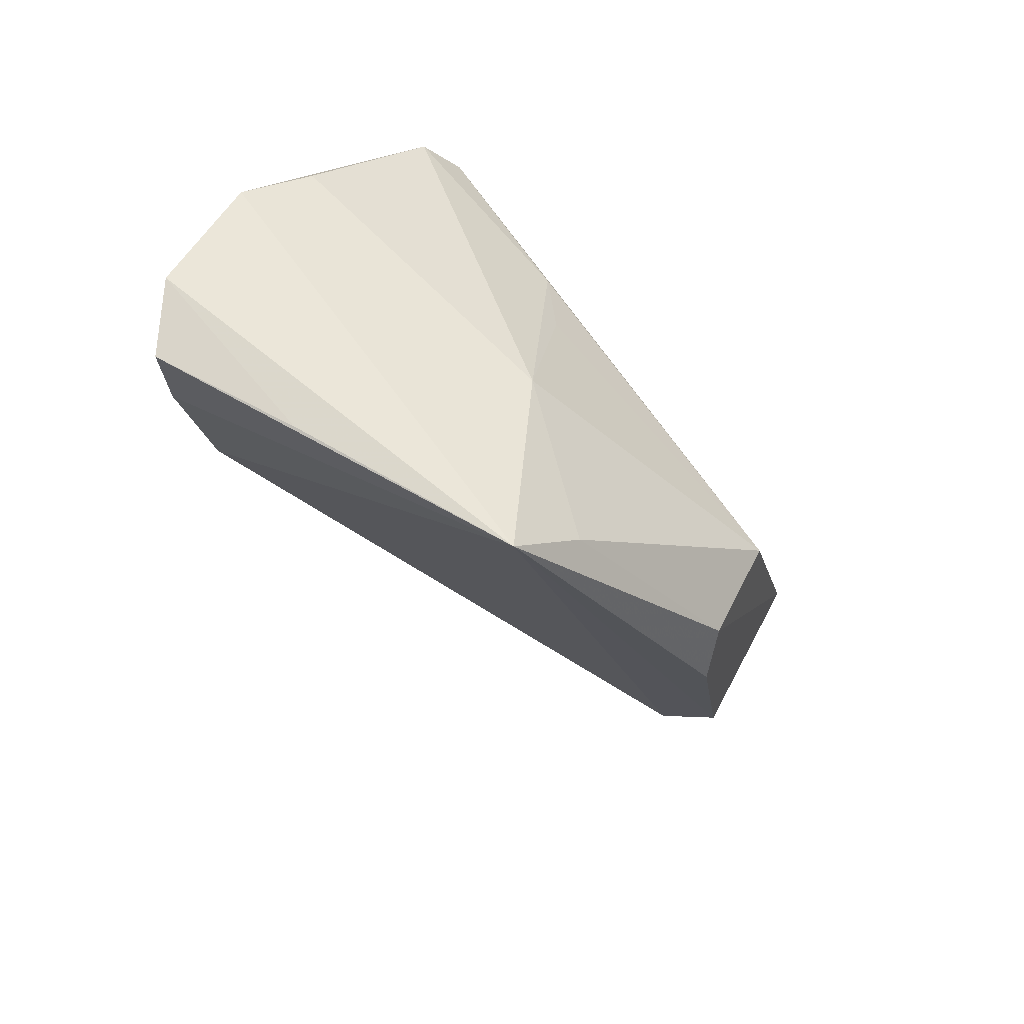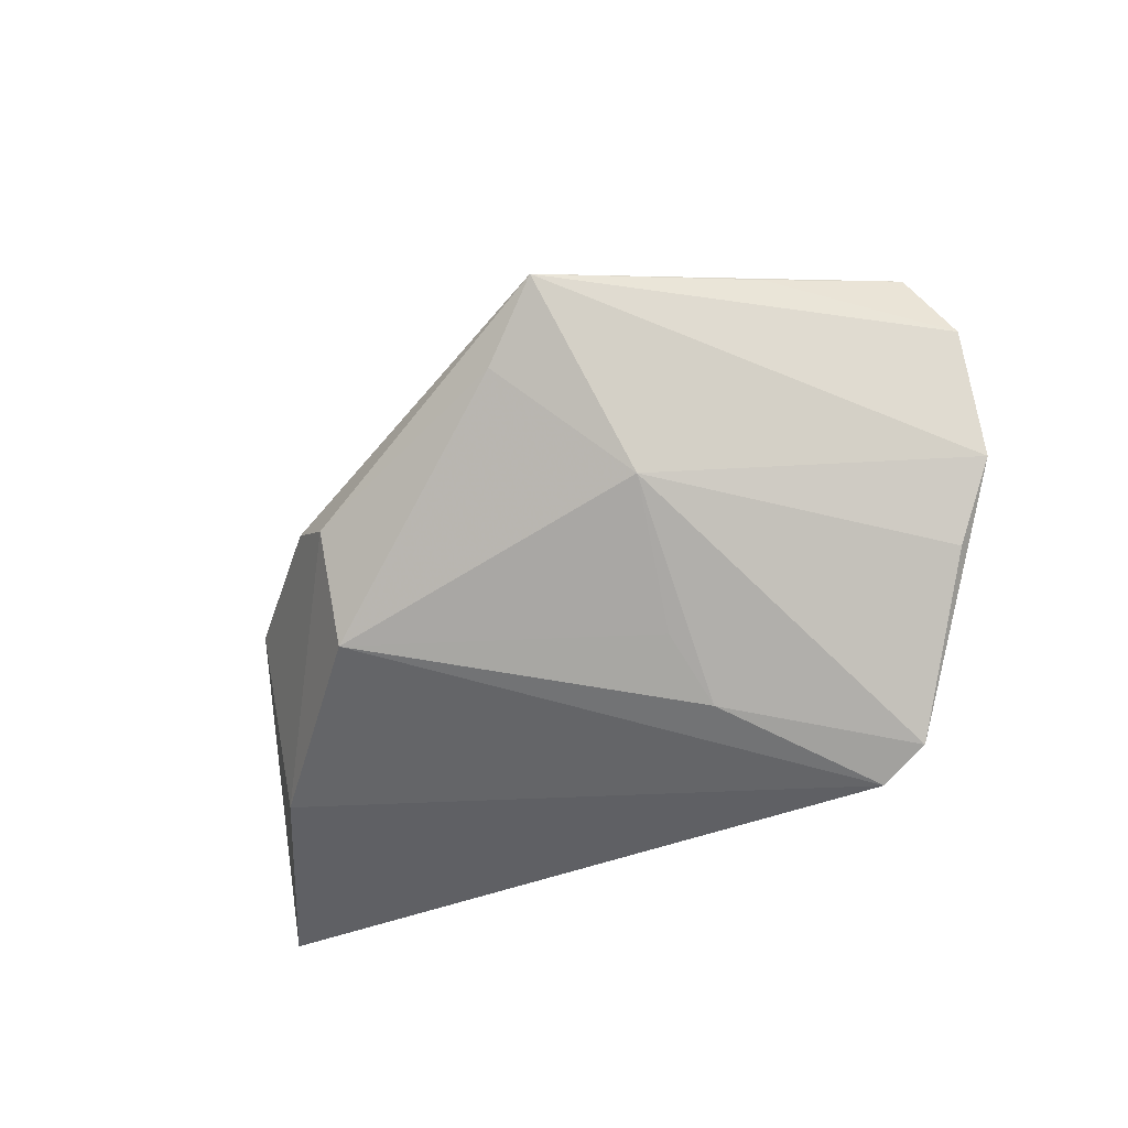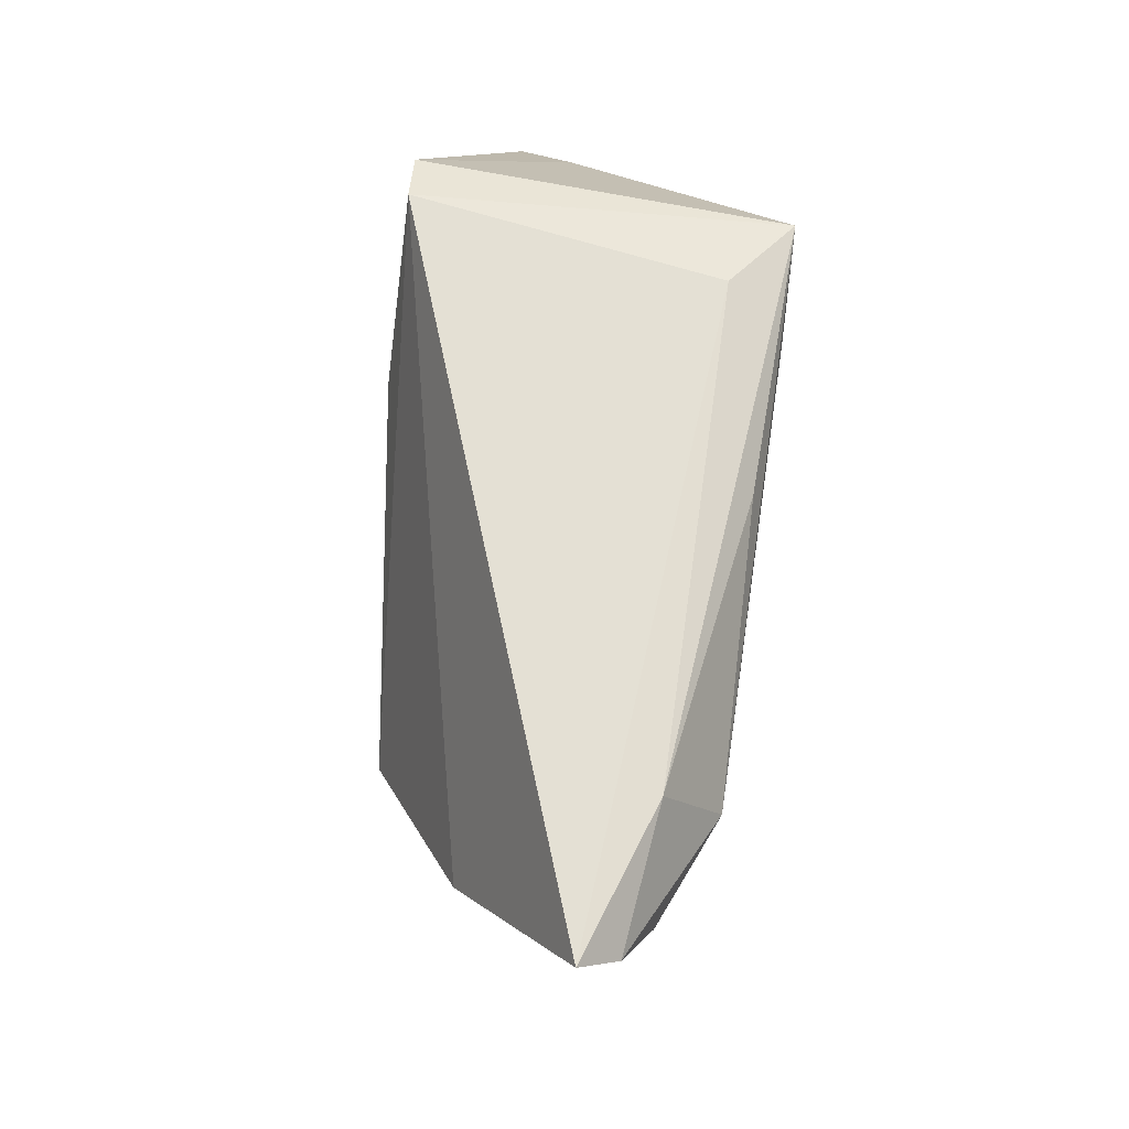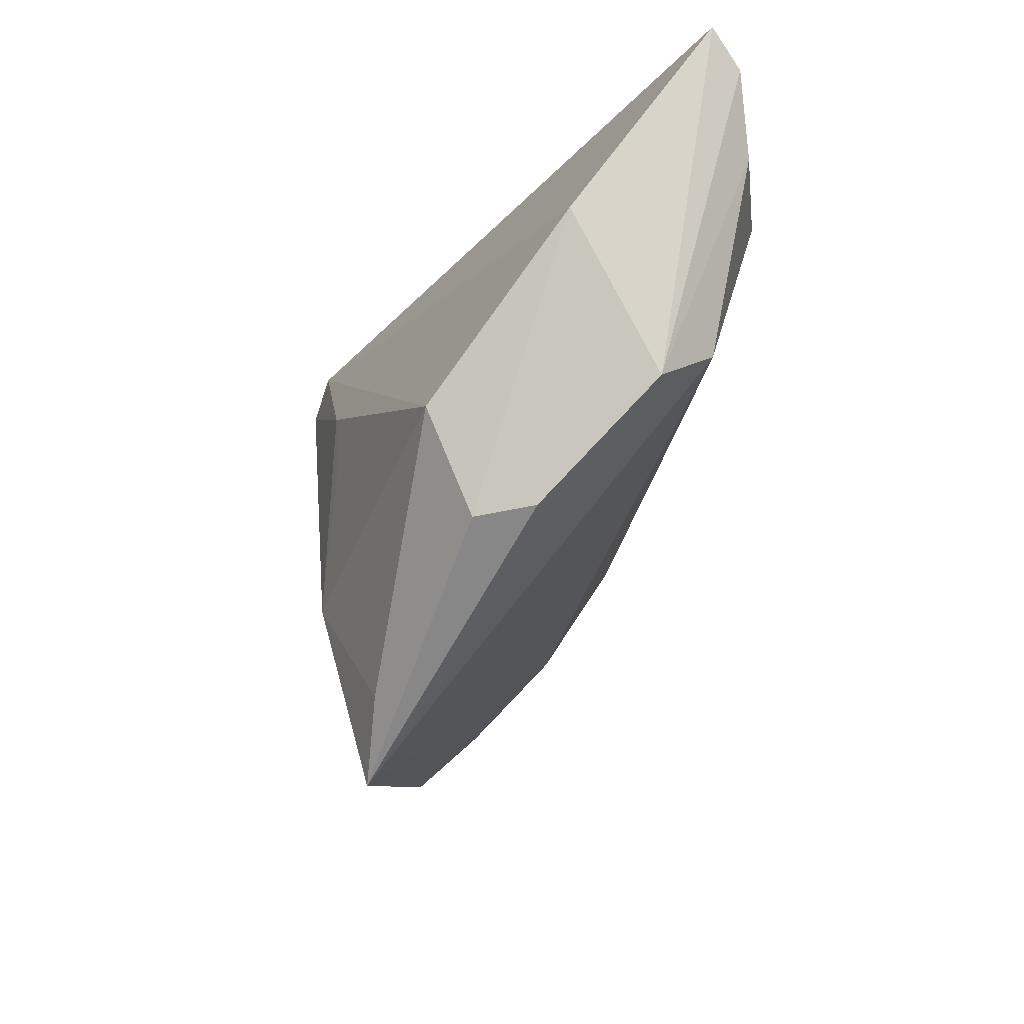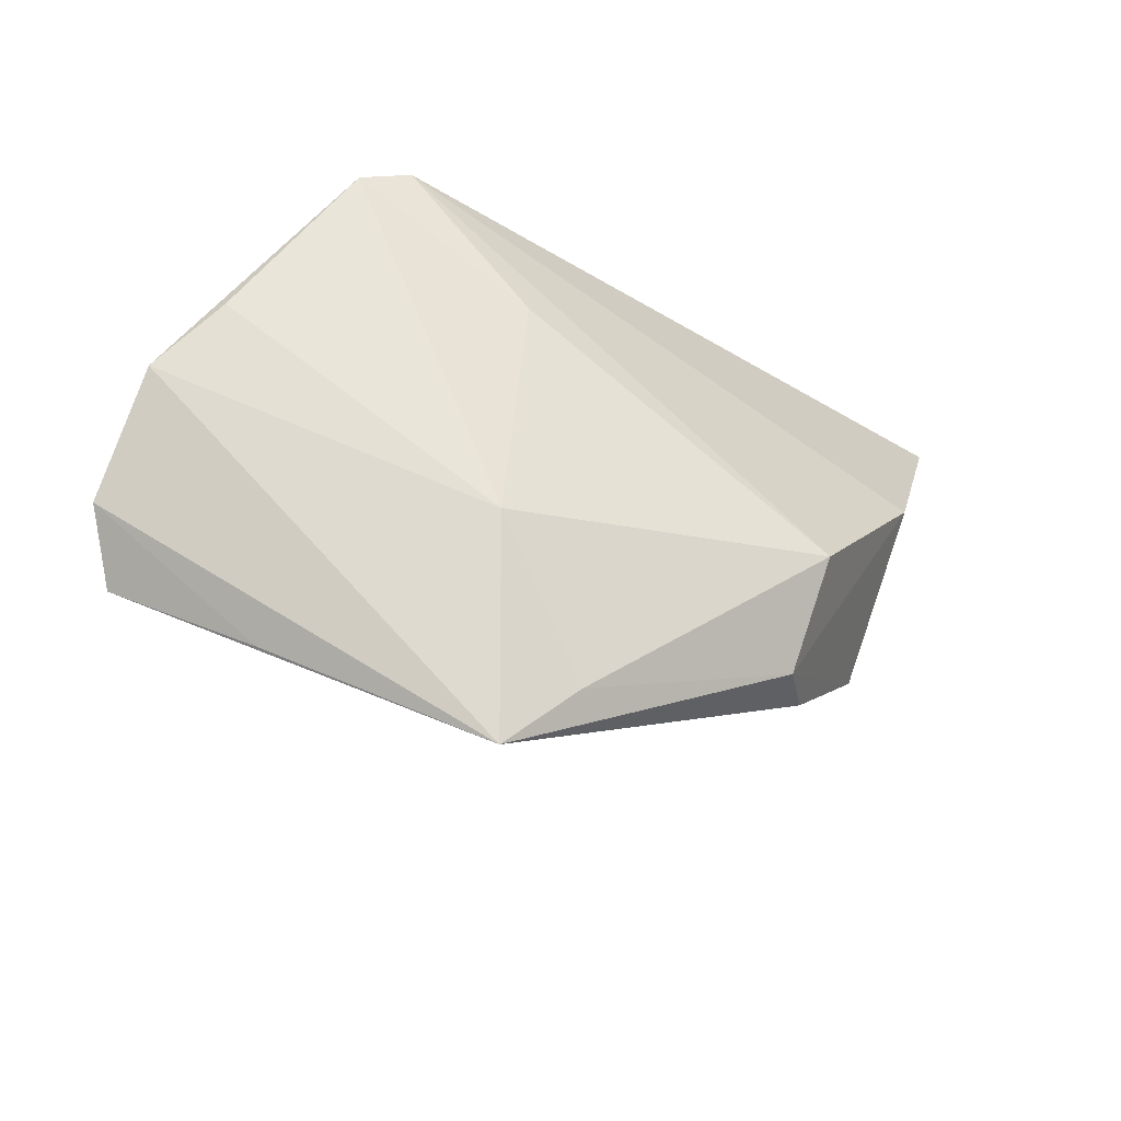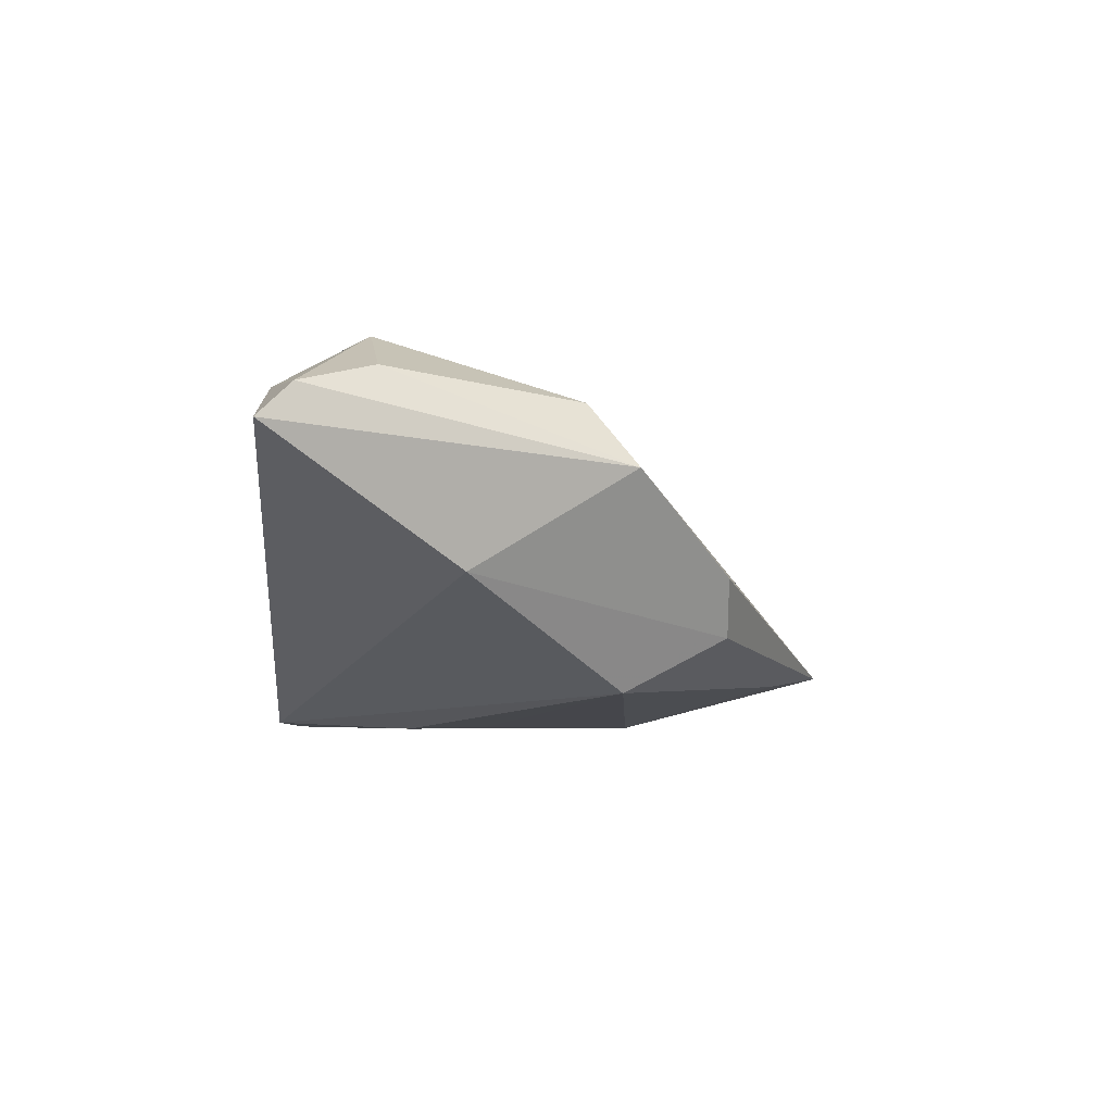
<metadata>
{"format":"obj","ext":"obj","renderer":"f3d","projection":"perspective","resolution":1024,"background":"white","views":[{"elev":-56.1,"azim":142.5,"up":"+Y"},{"elev":-78.1,"azim":24.1,"up":"+Z"},{"elev":67.1,"azim":-80.6,"up":"+Y"},{"elev":-33.1,"azim":-104.6,"up":"+Y"},{"elev":-34.5,"azim":162.0,"up":"+Y"},{"elev":-3.7,"azim":-95.4,"up":"+Z"}]}
</metadata>
<code>
v 0.007706 0.009676 -0.02191
v 0.006277 -0.0006734 -0.02167
v 0.04468 0.004017 -0.006302
v -0.04899 0.004892 -0.003905
v 0.04418 -0.01882 0.007582
v -0.005624 0.02276 0.02174
v -0.0449 -0.01487 0.00815
v -0.04177 0.02648 0.01711
v -0.0313 -0.01451 -0.01713
v 0.008402 -0.04601 -0.01519
v -0.02847 -0.02748 -0.01056
v 0.03372 -0.03313 -0.006014
v -0.04248 -0.009048 0.01566
v 0.03337 -0.01085 0.01565
v 0.01814 0.02624 0.01556
v -0.05242 0.01464 0.01821
v 0.04262 0.004761 -0.01739
v 0.02903 0.02452 -0.02191
v 0.01061 -0.02008 -0.02191
v 0.02795 0.02369 0.02202
v 0.05005 -0.02506 0.000502
v 0.04997 -0.003254 -0.01358
v 0.02256 0.0275 -0.02127
v 0.05337 -0.01729 -0.005098
v -0.05828 0.02345 0.0155
v -0.0393 0.01536 0.02346
v 0.02524 0.001227 0.02285
v -0.03233 -0.02707 -0.003596
v -0.0606 0.0275 0.01132
v -0.0006247 -0.03797 -0.0163
f 22 10 19
f 24 10 22
f 22 20 24
f 14 13 10
f 27 13 14
f 29 23 4
f 23 9 4
f 23 20 18
f 30 19 10
f 9 19 30
f 1 9 23
f 23 18 1
f 1 18 19
f 26 13 27
f 27 20 26
f 26 20 6
f 15 23 29
f 15 20 23
f 12 21 10
f 10 24 12
f 12 24 21
f 10 21 5
f 5 14 10
f 21 24 5
f 5 24 20
f 5 20 27
f 27 14 5
f 29 4 7
f 10 13 7
f 7 28 10
f 7 25 29
f 11 4 9
f 10 28 11
f 11 7 4
f 28 7 11
f 11 30 10
f 9 30 11
f 22 19 17
f 17 18 22
f 19 18 17
f 3 20 22
f 22 18 3
f 3 18 20
f 2 19 9
f 9 1 2
f 2 1 19
f 29 25 8
f 6 20 8
f 8 26 6
f 25 26 8
f 8 15 29
f 20 15 8
f 13 26 16
f 16 26 25
f 16 7 13
f 25 7 16

</code>
